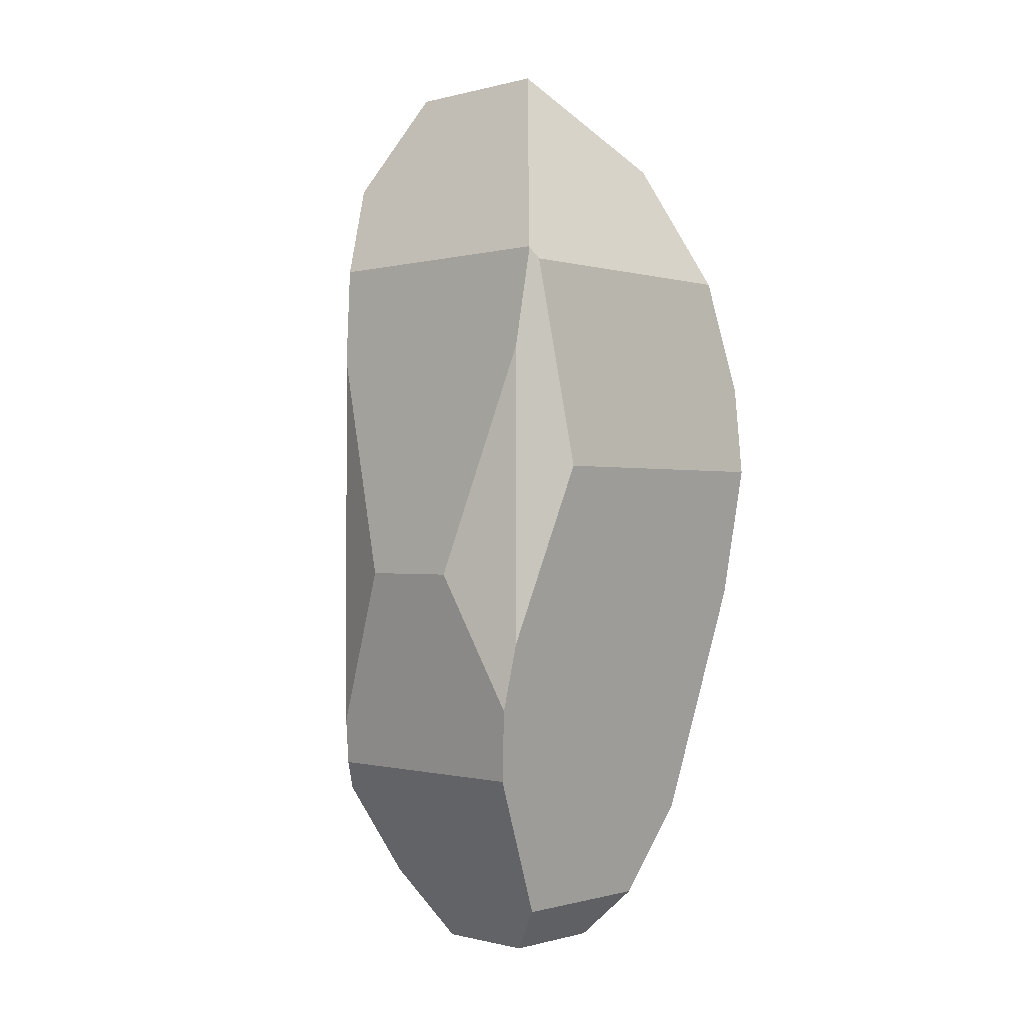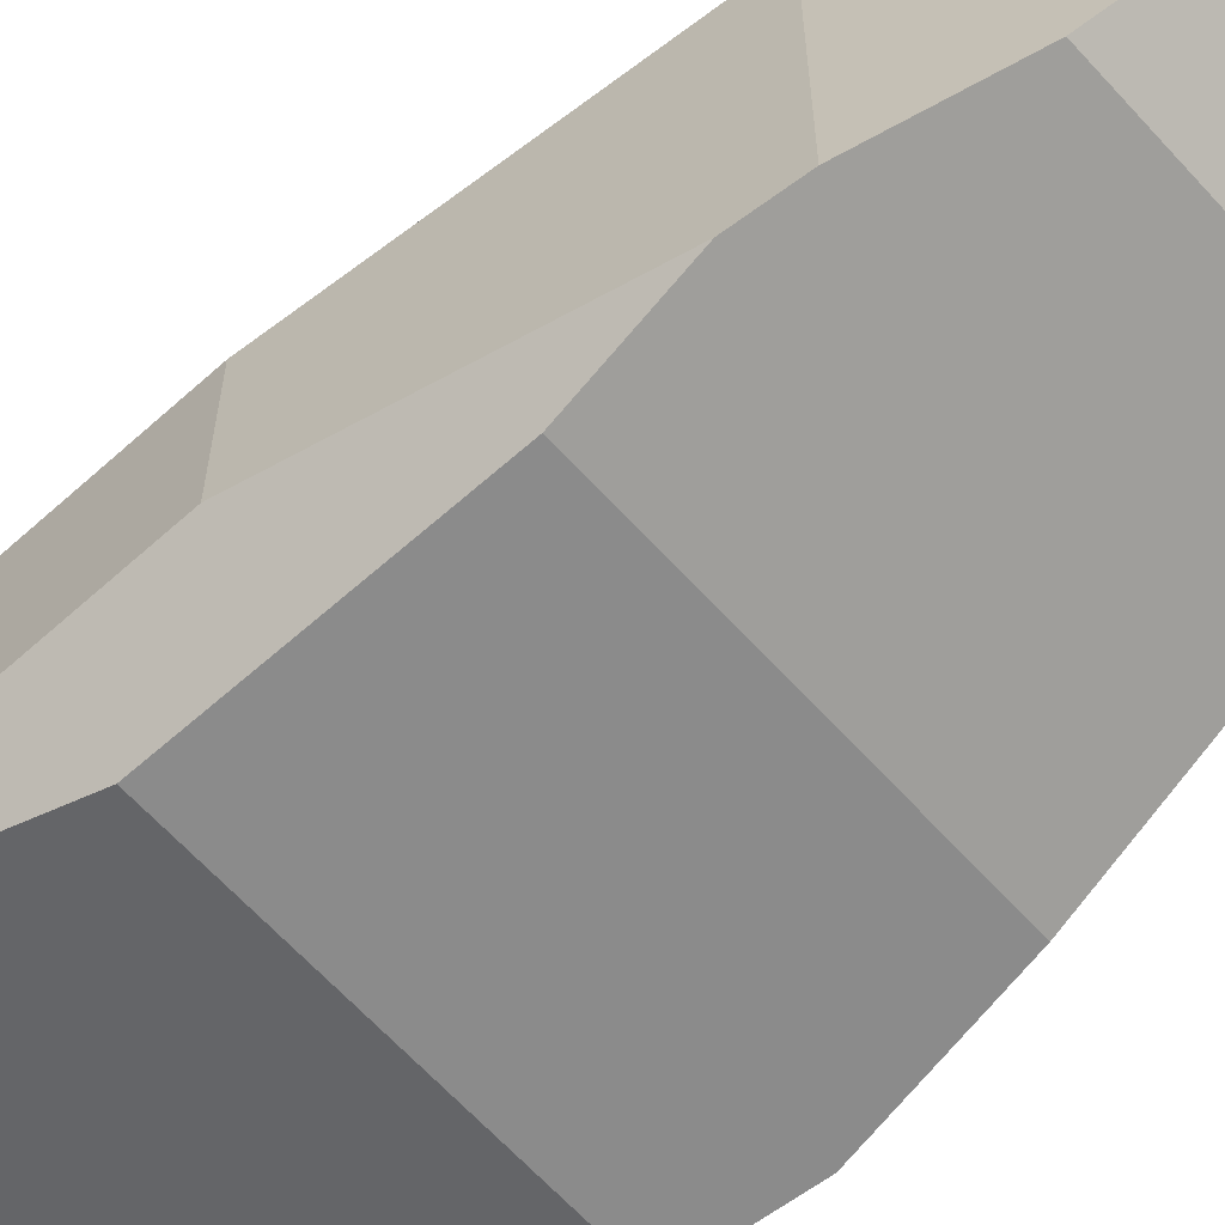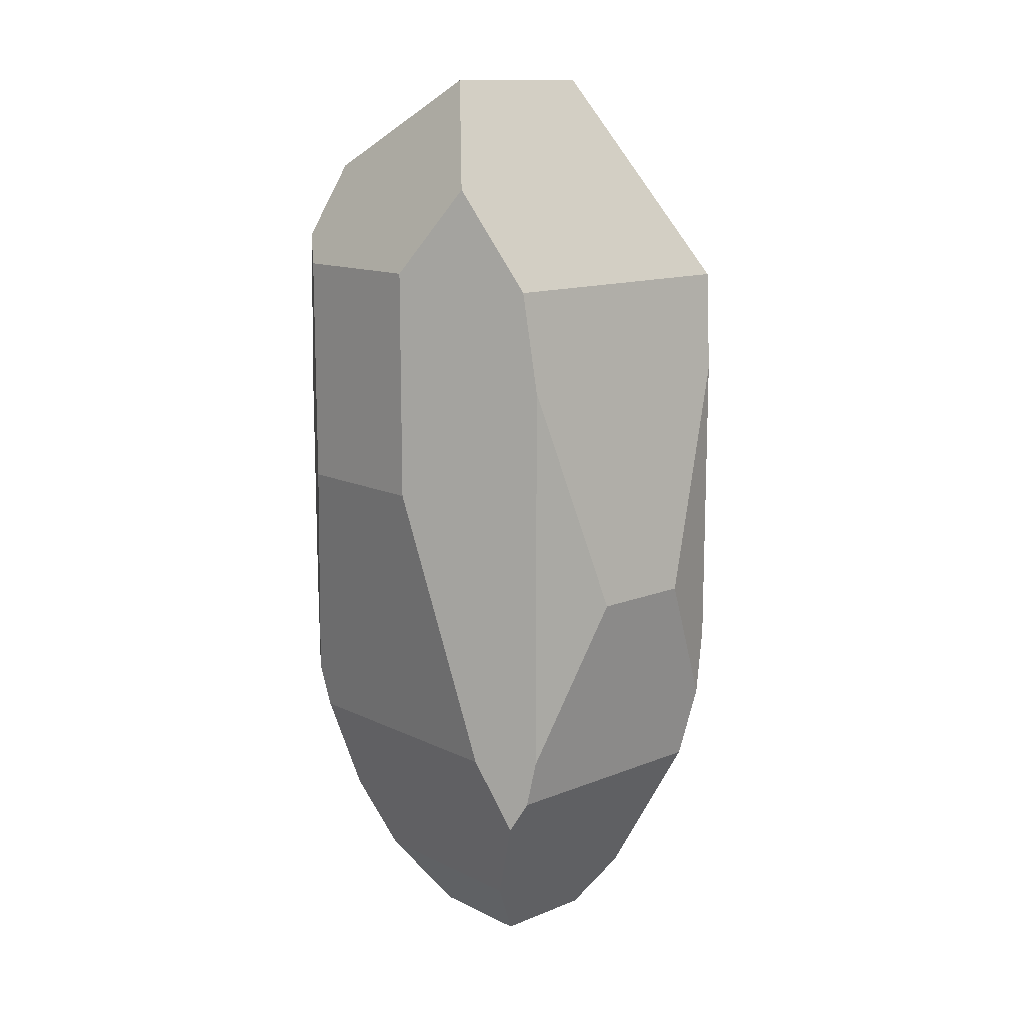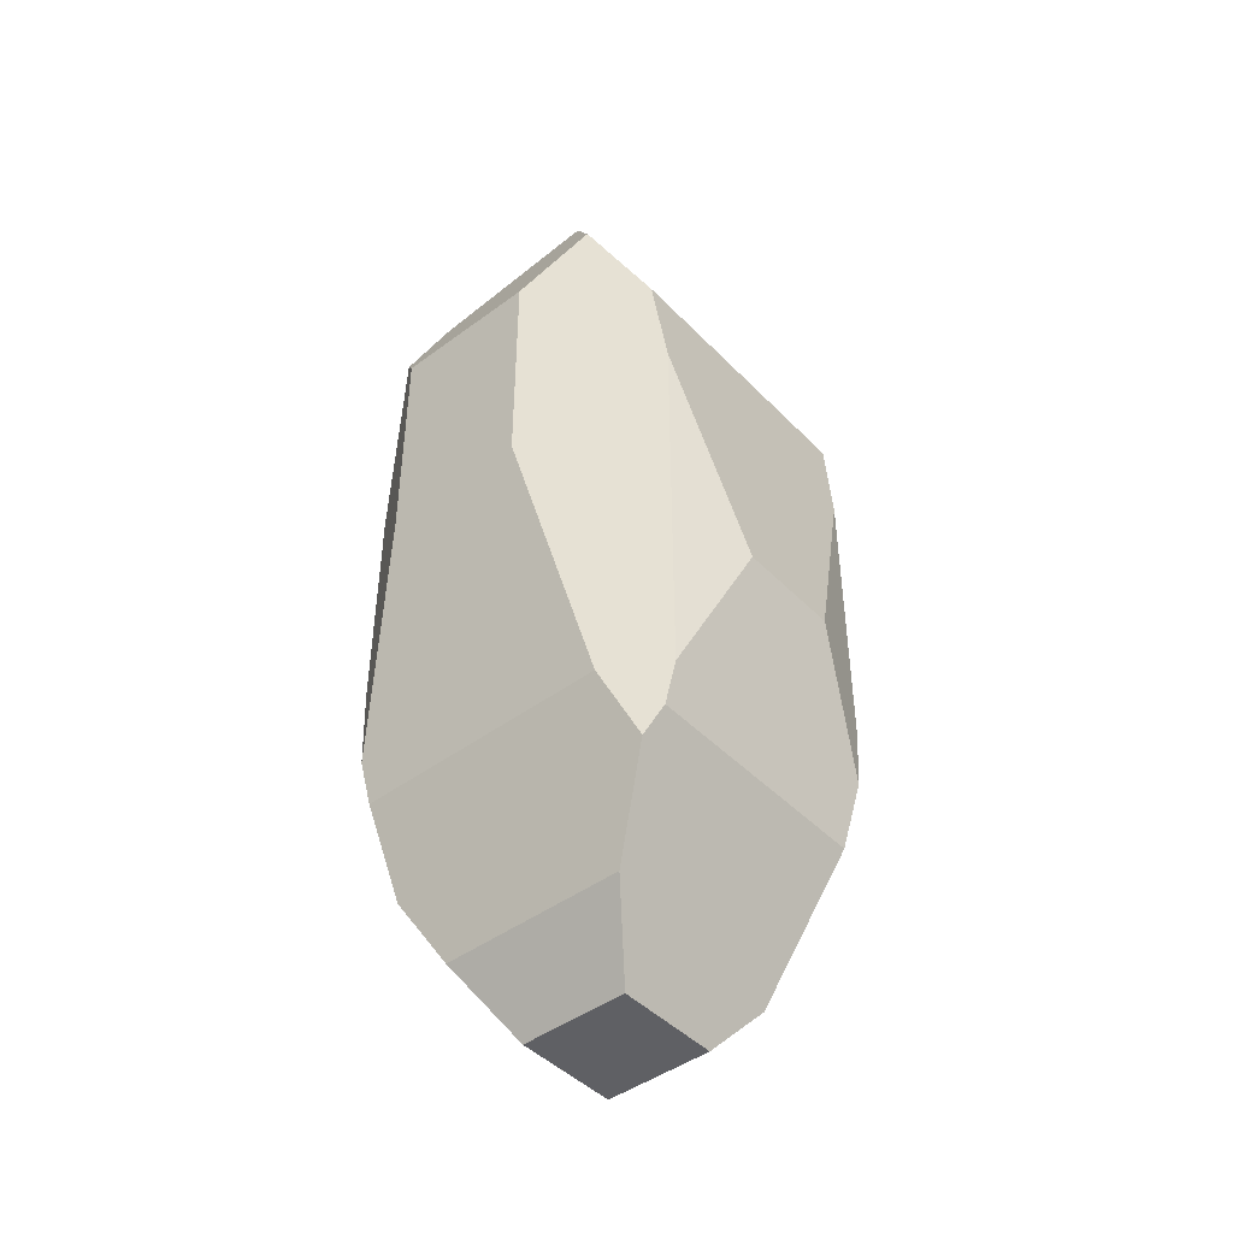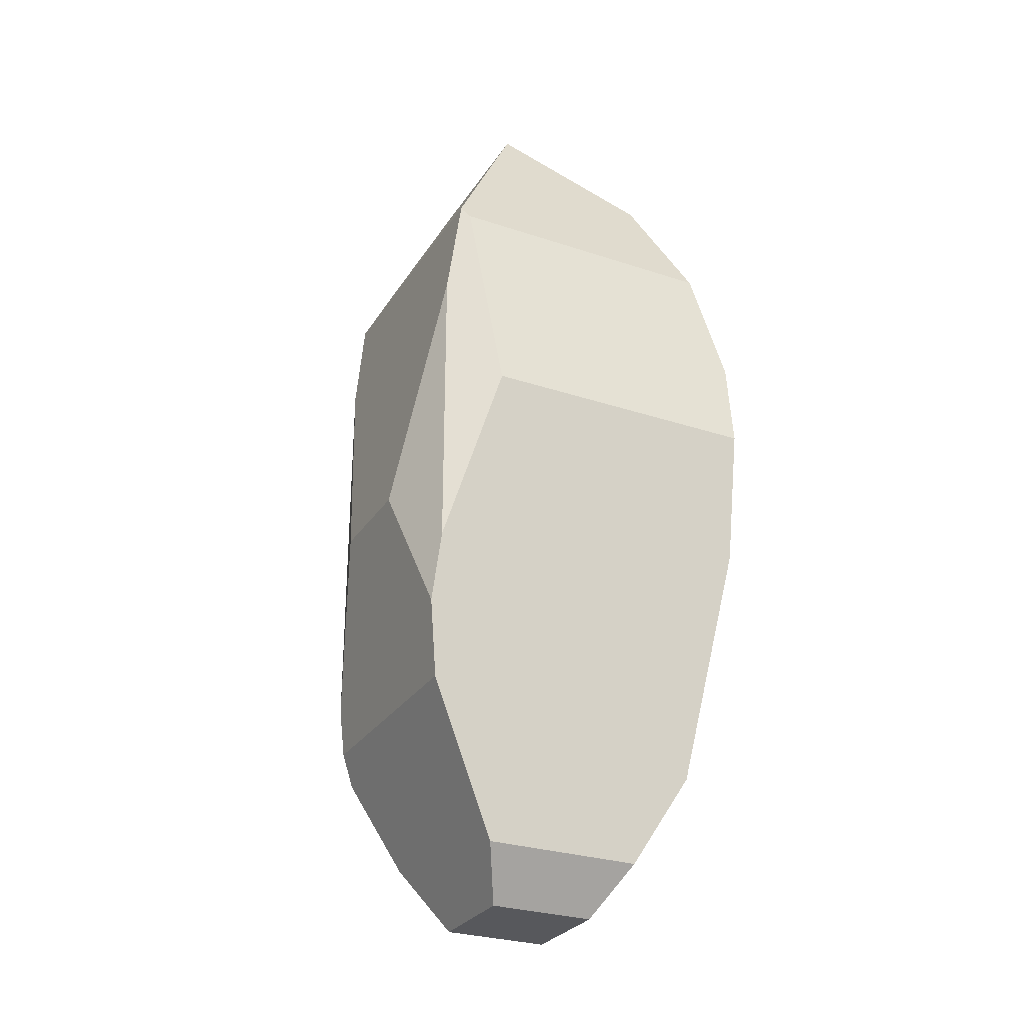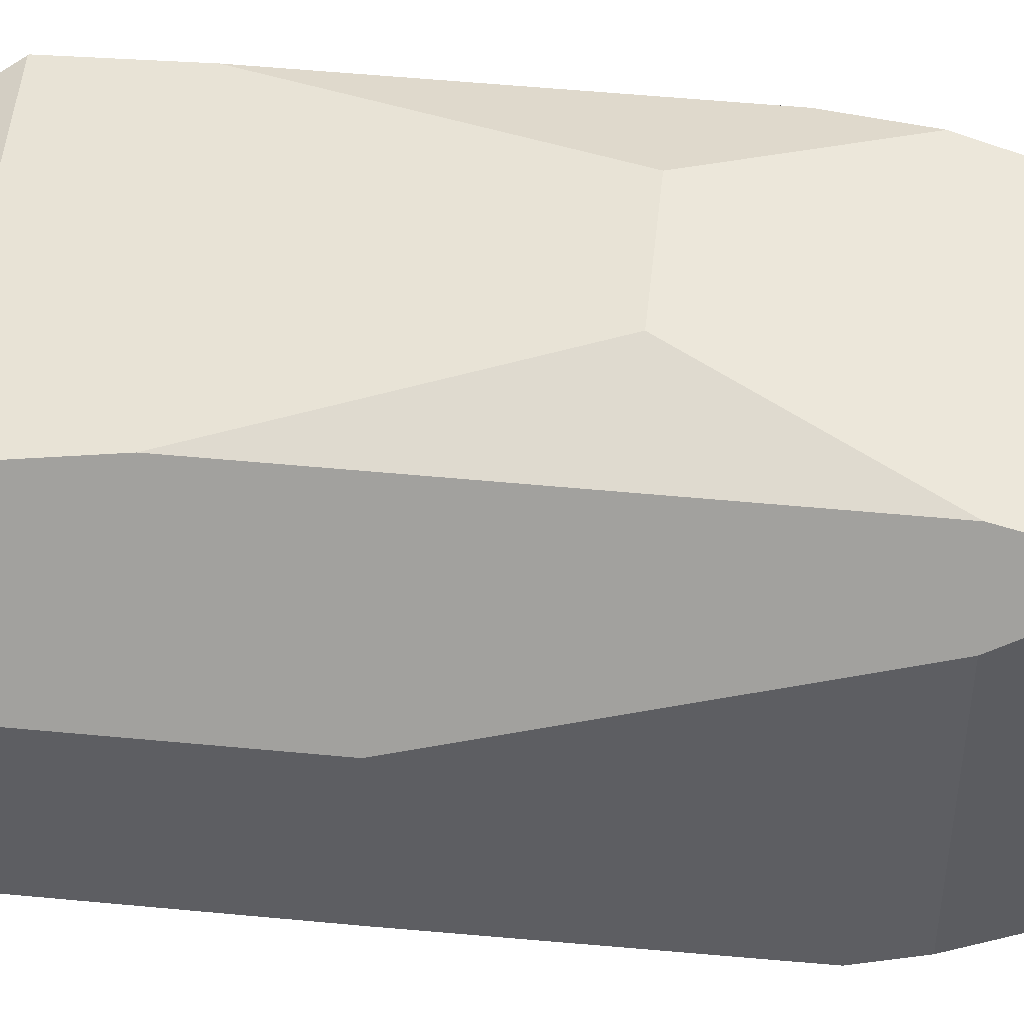
<metadata>
{"format":"obj","ext":"obj","renderer":"f3d","projection":"perspective","resolution":1024,"background":"white","views":[{"elev":-0.6,"azim":43.7,"up":"+Y"},{"elev":-64.1,"azim":-47.8,"up":"+Z"},{"elev":13.2,"azim":-42.3,"up":"+Y"},{"elev":-45.0,"azim":-49.4,"up":"+Y"},{"elev":-28.5,"azim":63.5,"up":"+Y"},{"elev":51.1,"azim":-84.0,"up":"+Z"}]}
</metadata>
<code>
o crystal_28
v -0.6054 0.7585 0.2118
v -0.6054 0.7585 -0.2118
v -0.4188 -0.9511 0.4884
v 0.09683 -1.43 0.2496
v -0.3891 -0.8629 0.5324
v -0.3741 -0.7276 0.5545
v -0.3404 -1.224 0.3524
v -0.2007 -1.43 0.2496
v -0.6054 0.0918 -0.2118
v -0.6054 0.0918 0.2118
v -0.4802 -0.7371 0.3973
v 0.4129 0.6768 0.497
v 0.3376 -0.6496 0.5673
v 0.3741 -0.4524 0.5545
v 0.471 0.06977 0.411
v 0.298 -0.8629 0.5324
v 0.219 -1.289 0.32
v -0.4802 -0.7371 -0.3455
v -0.5005 -0.6031 -0.3673
v -0.3404 -1.224 -0.1792
v -0.3981 -1.023 -0.2989
v -0.2007 -1.43 -0.0563
v 0.219 -1.289 -0.1405
v 0.2683 -1.023 -0.2989
v 0.09683 -1.43 -0.0563
v -0.4991 1.003 0.3693
v -0.3971 0.7119 0.5205
v -0.3741 0.4194 0.5545
v 0.3968 0.7091 0.5209
v 0.3955 0.7119 0.5205
v 0.3741 0.4194 0.5545
v -0.1512 -0.2518 0.6325
v 0.1512 -0.2518 0.6325
v 0.471 0.06977 -0.4106
v -0.4695 -0.3214 -0.4131
v 0.3984 -0.3214 -0.4131
v -0.5694 0.8414 -0.2651
v -0.4724 0.3349 -0.4088
v 0.4129 0.6768 -0.3118
v 0.4456 0.3349 -0.4088
v -0.3662 1.31 0.2102
v 0.09732 1.31 0.2102
v -0.4779 1.052 -0.2053
v 0.2257 1.052 -0.2053
f 10 1 2 9
f 7 8 4 17 16 5 3
f 18 11 10 9 19
f 21 24 23 25 22 20
f 8 7 20 22
f 4 8 22 25
f 11 18 21 20 7 3
f 17 4 25 23
f 29 30 27 28 32 33 31
f 32 6 5 16 13 33
f 28 6 32
f 5 6 28 27 26 1 10 11 3
f 31 14 15 12 29
f 13 14 31 33
f 34 15 14 13 16 17 23 24 36
f 24 21 18 19 35 36
f 34 36 35 38 40
f 12 15 34 40 39
f 9 2 37 38 35 19
f 41 42 44 43
f 41 26 27 30 42
f 39 40 38 37 43 44
f 43 37 2 1 26 41
f 30 29 12 39 44 42

</code>
